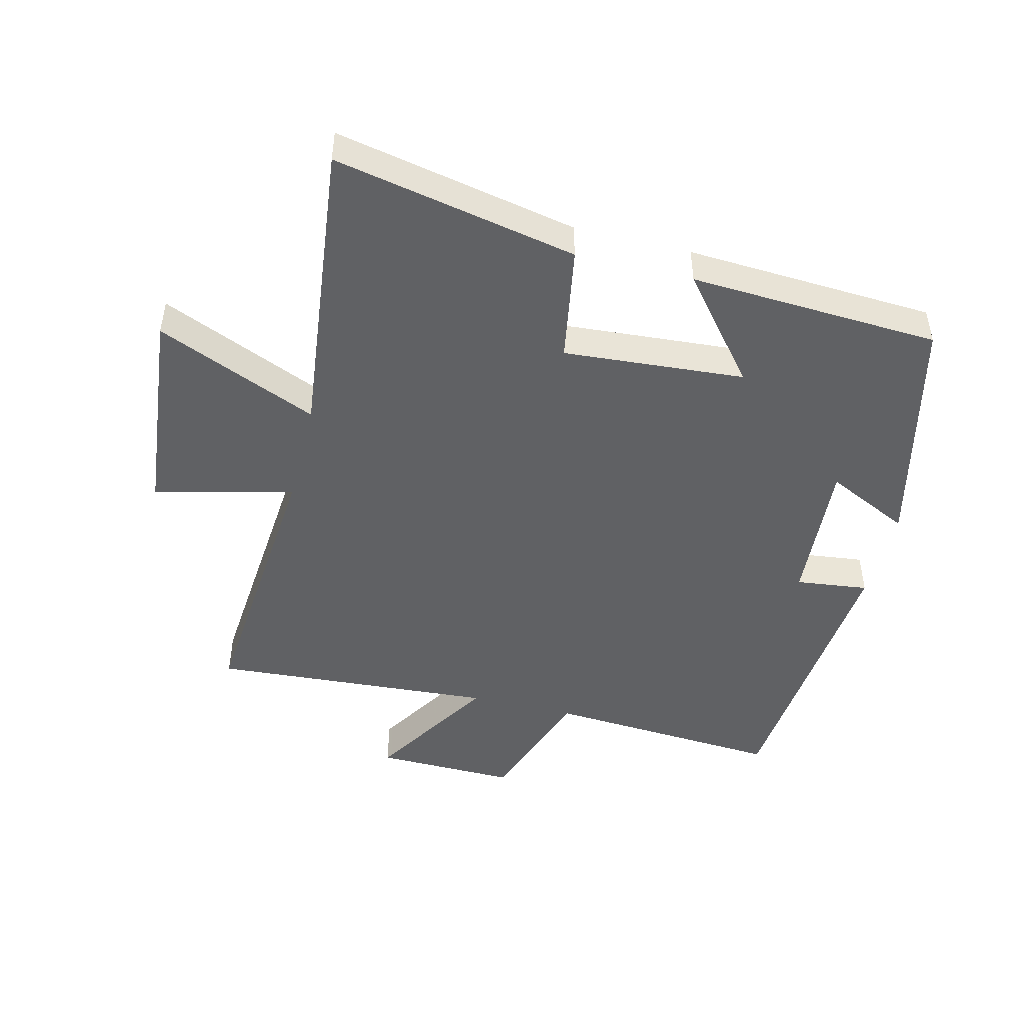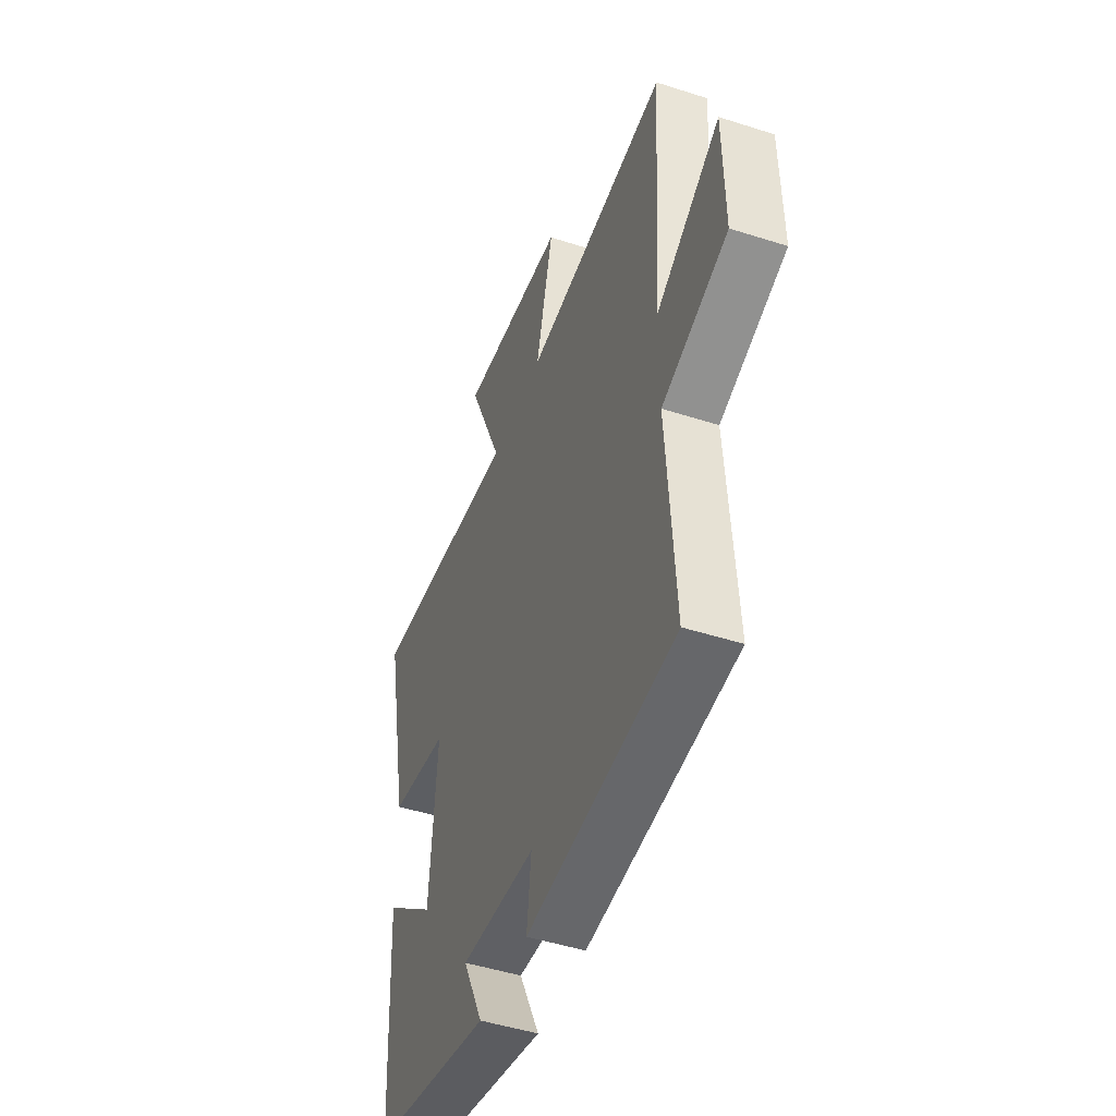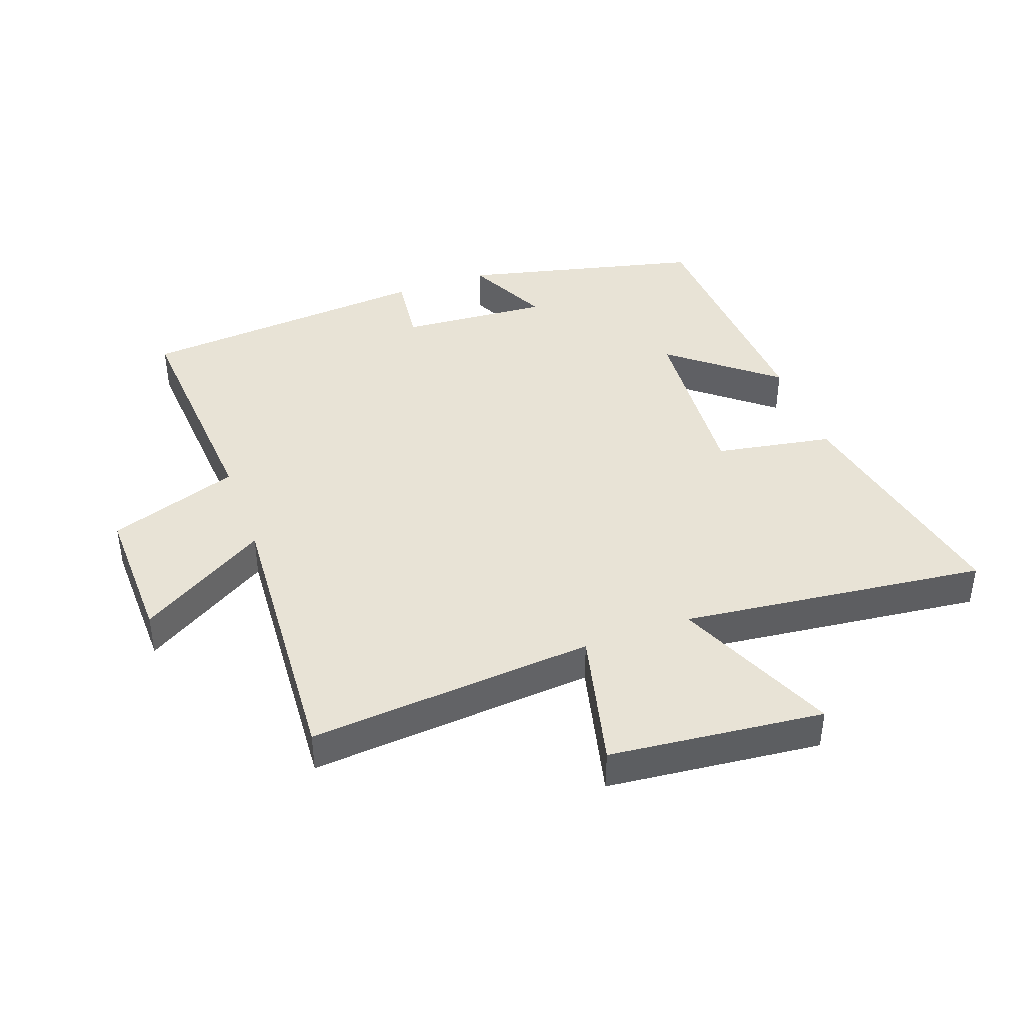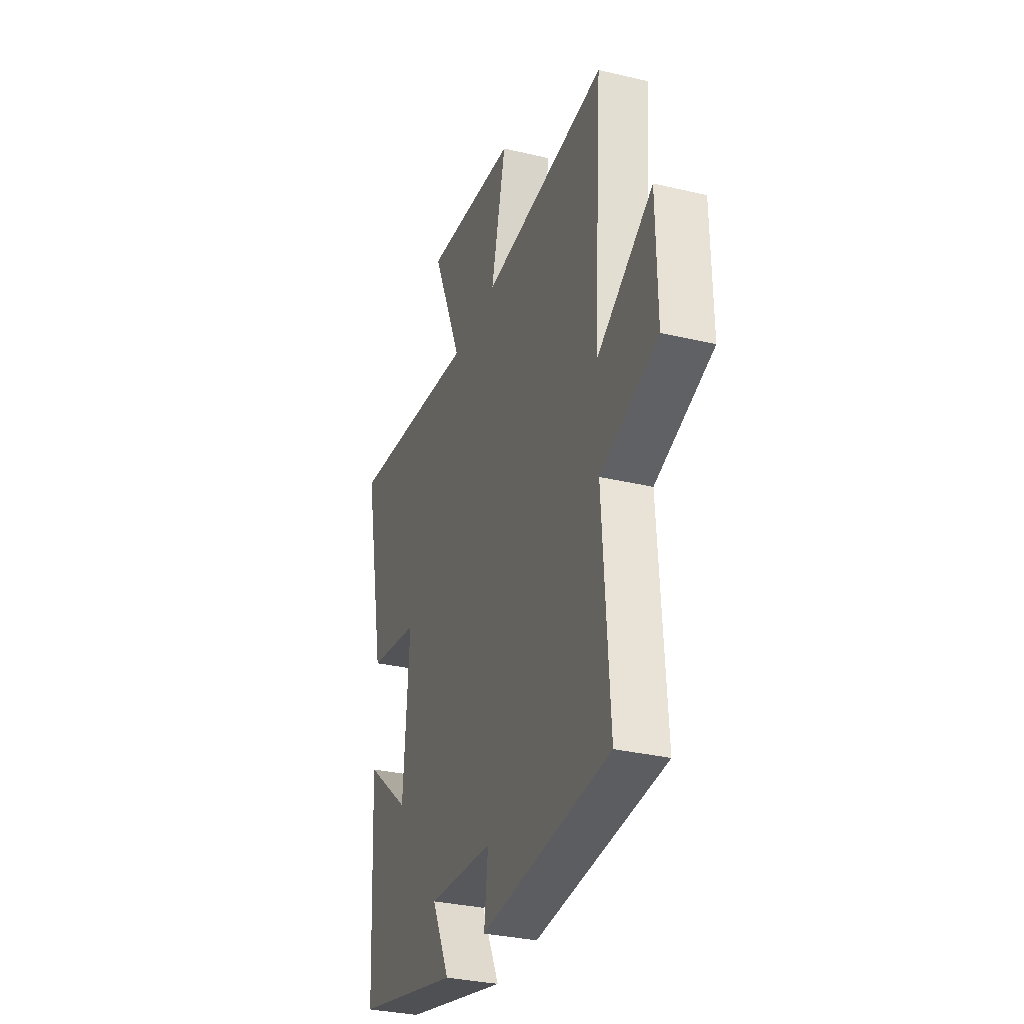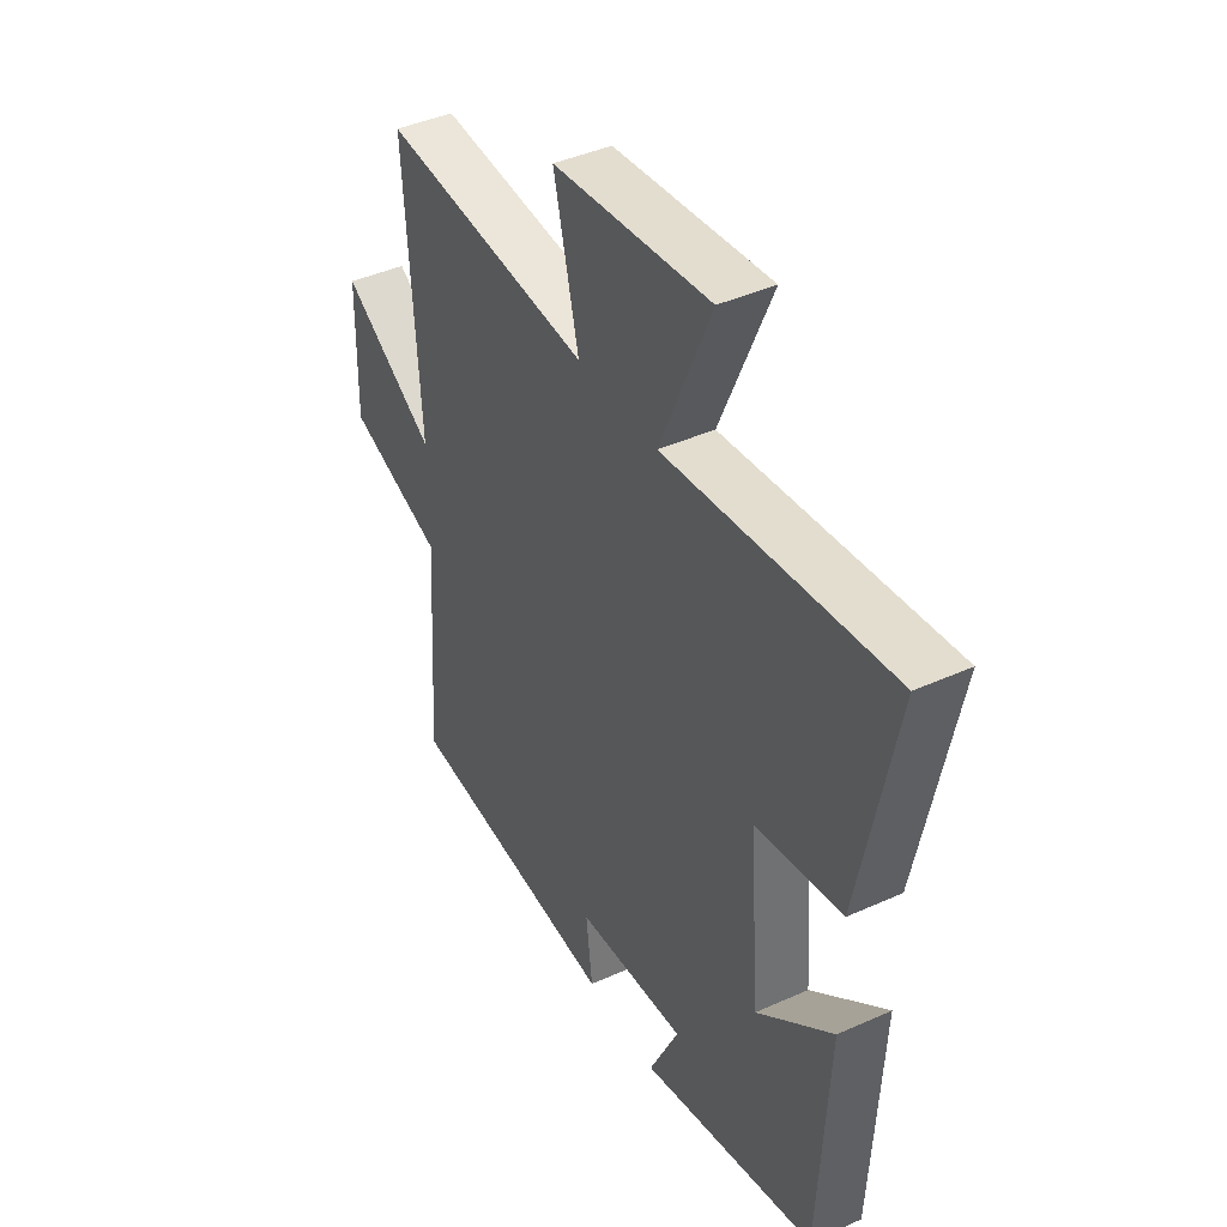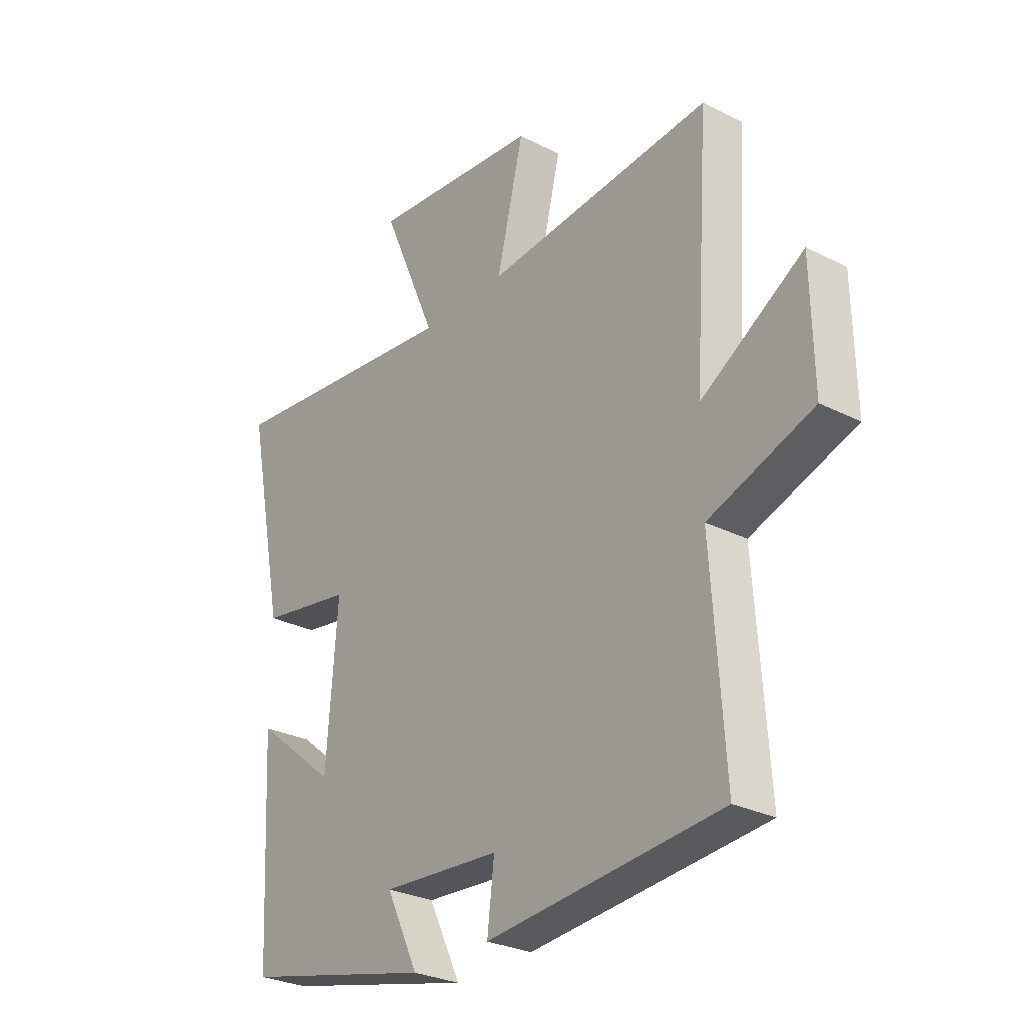
<metadata>
{"format":"obj","ext":"obj","renderer":"f3d","projection":"perspective","resolution":1024,"background":"white","views":[{"elev":-47.0,"azim":75.9,"up":"+Y"},{"elev":-47.6,"azim":-109.9,"up":"+Z"},{"elev":41.5,"azim":-20.1,"up":"+Y"},{"elev":-31.9,"azim":-108.5,"up":"+Z"},{"elev":42.1,"azim":61.6,"up":"+Z"},{"elev":-28.5,"azim":-127.3,"up":"+Z"}]}
</metadata>
<code>
v -0.531 0.07 0.536
v -0.079 0.07 0.5
v -0.133 0.07 0.72
v 0.205 0.07 0.756
v 0.095 0.07 0.5
v 0.577 0.07 0.557
v 0.5 0.07 0.173
v 0.315 0.07 0.14
v 0.337 0.07 -0.146
v 0.5 0.07 -0.013
v 0.479 0.07 -0.408
v 0.099 0.07 -0.5
v 0.163 0.07 -0.367
v -0.073 0.07 -0.385
v -0.059 0.07 -0.5
v -0.525 0.07 -0.462
v -0.5 0.07 -0.086
v -0.707 0.07 -0.015
v -0.703 0.07 0.209
v -0.5 0.07 0.086
v -0.531 0 0.536
v -0.079 0 0.5
v -0.133 0 0.72
v 0.205 0 0.756
v 0.095 0 0.5
v 0.577 0 0.557
v 0.5 0 0.173
v 0.315 0 0.14
v 0.337 0 -0.146
v 0.5 0 -0.013
v 0.479 0 -0.408
v 0.099 0 -0.5
v 0.163 0 -0.367
v -0.073 0 -0.385
v -0.059 0 -0.5
v -0.525 0 -0.462
v -0.5 0 -0.086
v -0.707 0 -0.015
v -0.703 0 0.209
v -0.5 0 0.086
f 17 18 19 20
f 14 15 16 17
f 13 14 17 20
f 11 12 13
f 10 11 13
f 9 10 13
f 20 1 2
f 13 20 2
f 9 13 2
f 8 9 2
f 5 6 7 8
f 2 3 4 5
f 2 5 8
f 40 39 38 37
f 37 36 35 34
f 40 37 34 33
f 33 32 31
f 33 31 30
f 33 30 29
f 22 21 40
f 22 40 33
f 22 33 29
f 22 29 28
f 28 27 26 25
f 25 24 23 22
f 28 25 22
f 1 21 22 2
f 2 22 23 3
f 3 23 24 4
f 4 24 25 5
f 5 25 26 6
f 6 26 27 7
f 7 27 28 8
f 8 28 29 9
f 9 29 30 10
f 10 30 31 11
f 11 31 32 12
f 12 32 33 13
f 13 33 34 14
f 14 34 35 15
f 15 35 36 16
f 16 36 37 17
f 17 37 38 18
f 18 38 39 19
f 19 39 40 20
f 20 40 21 1

</code>
